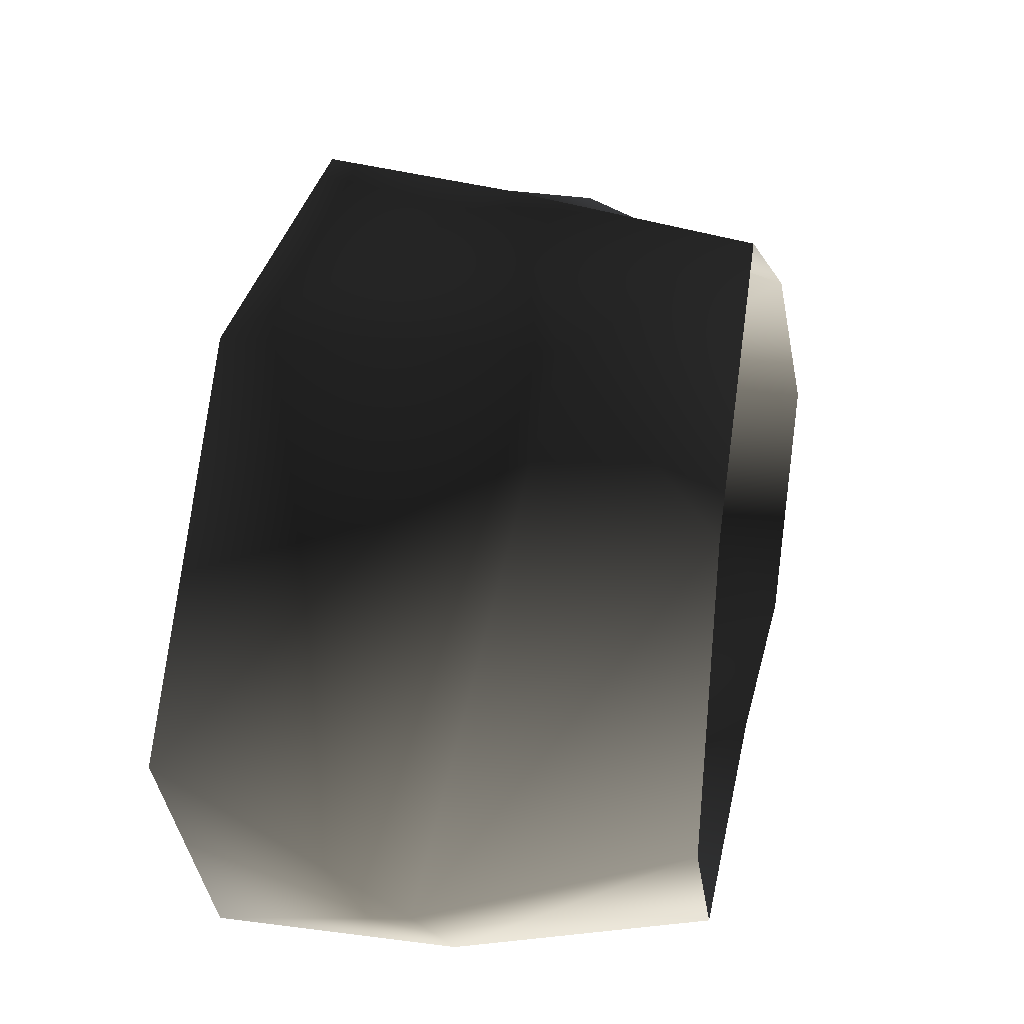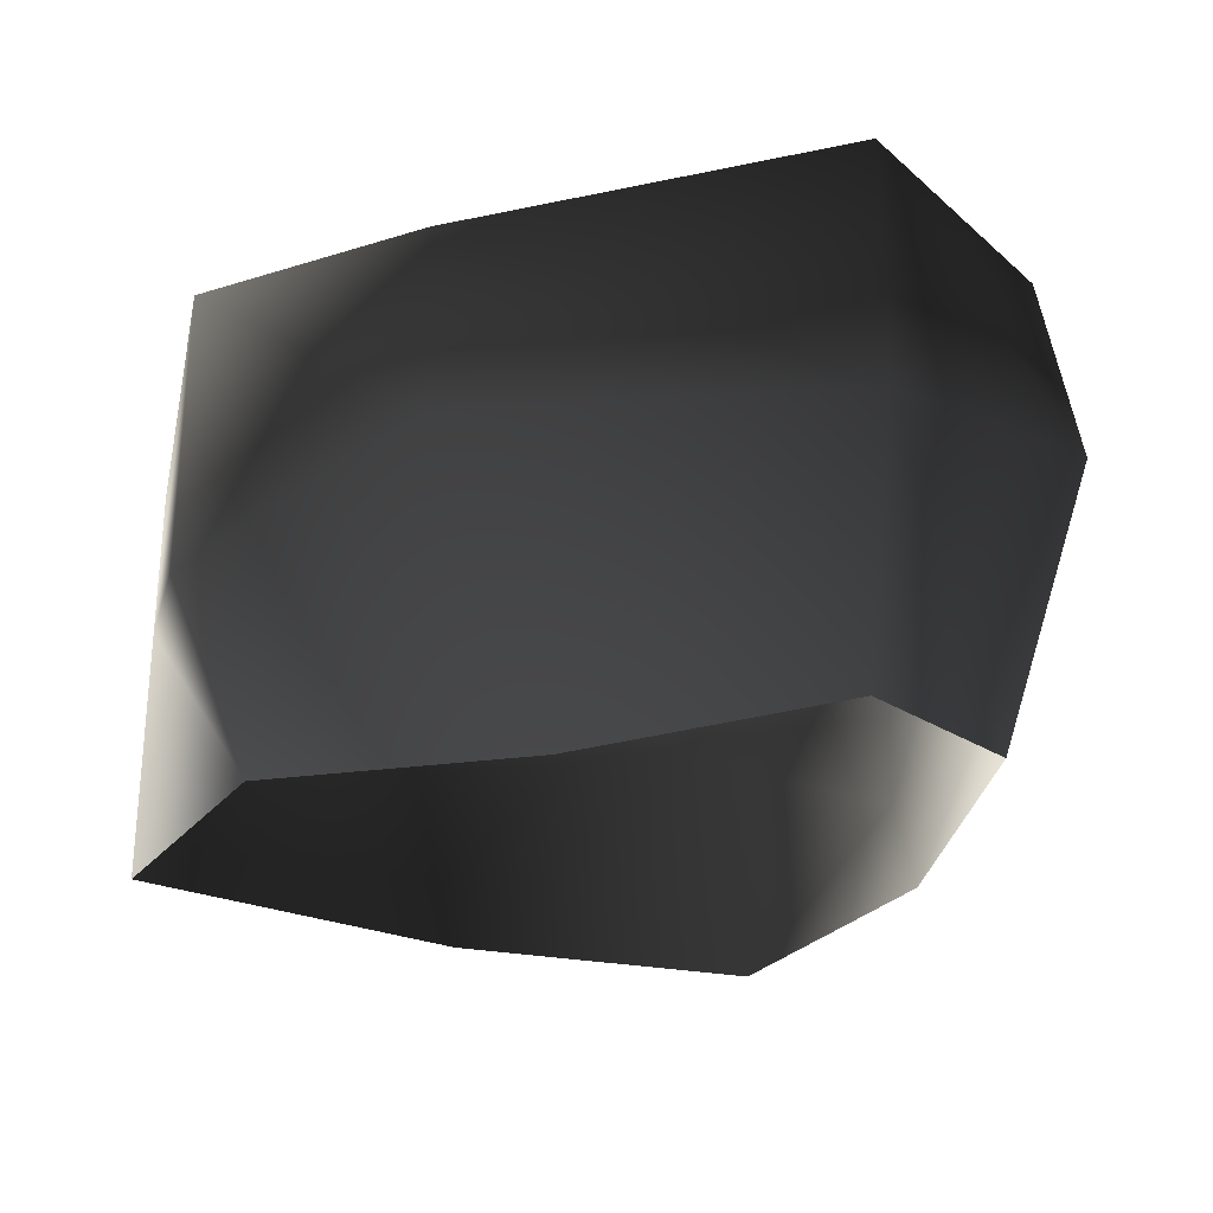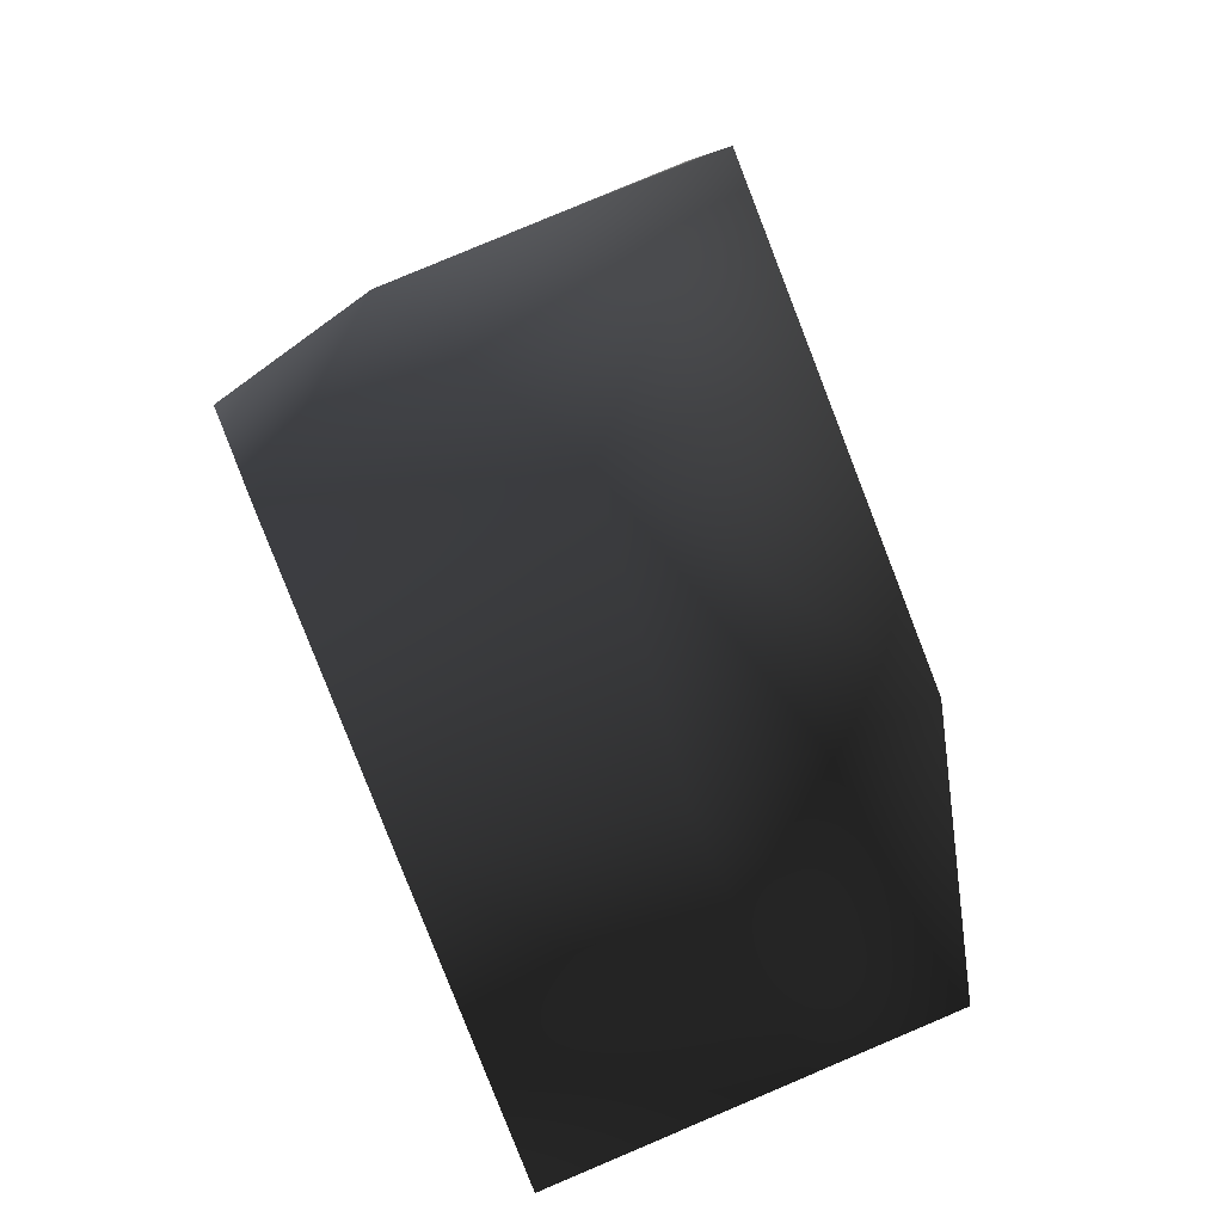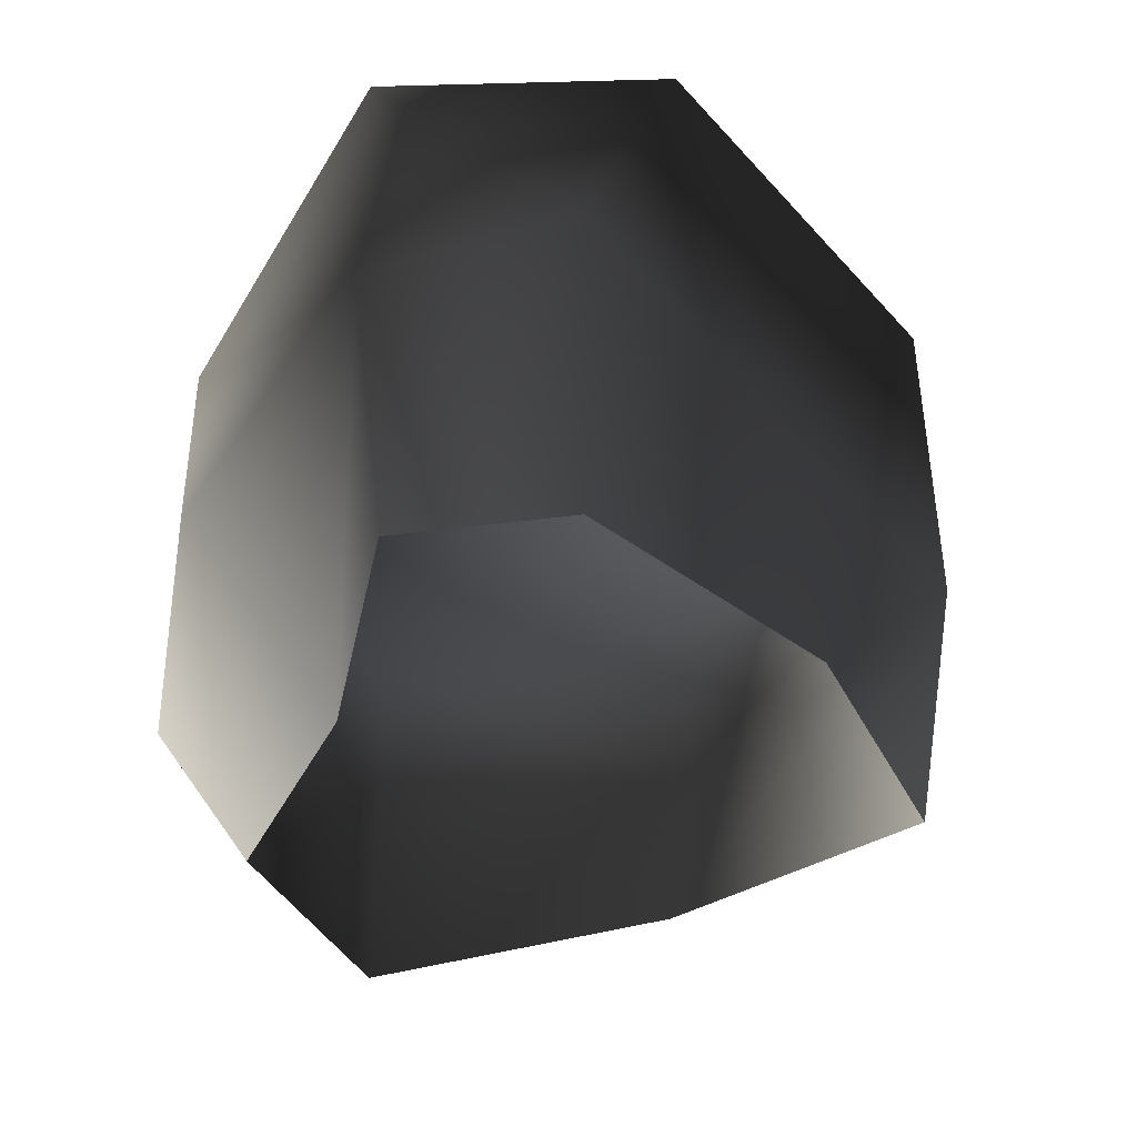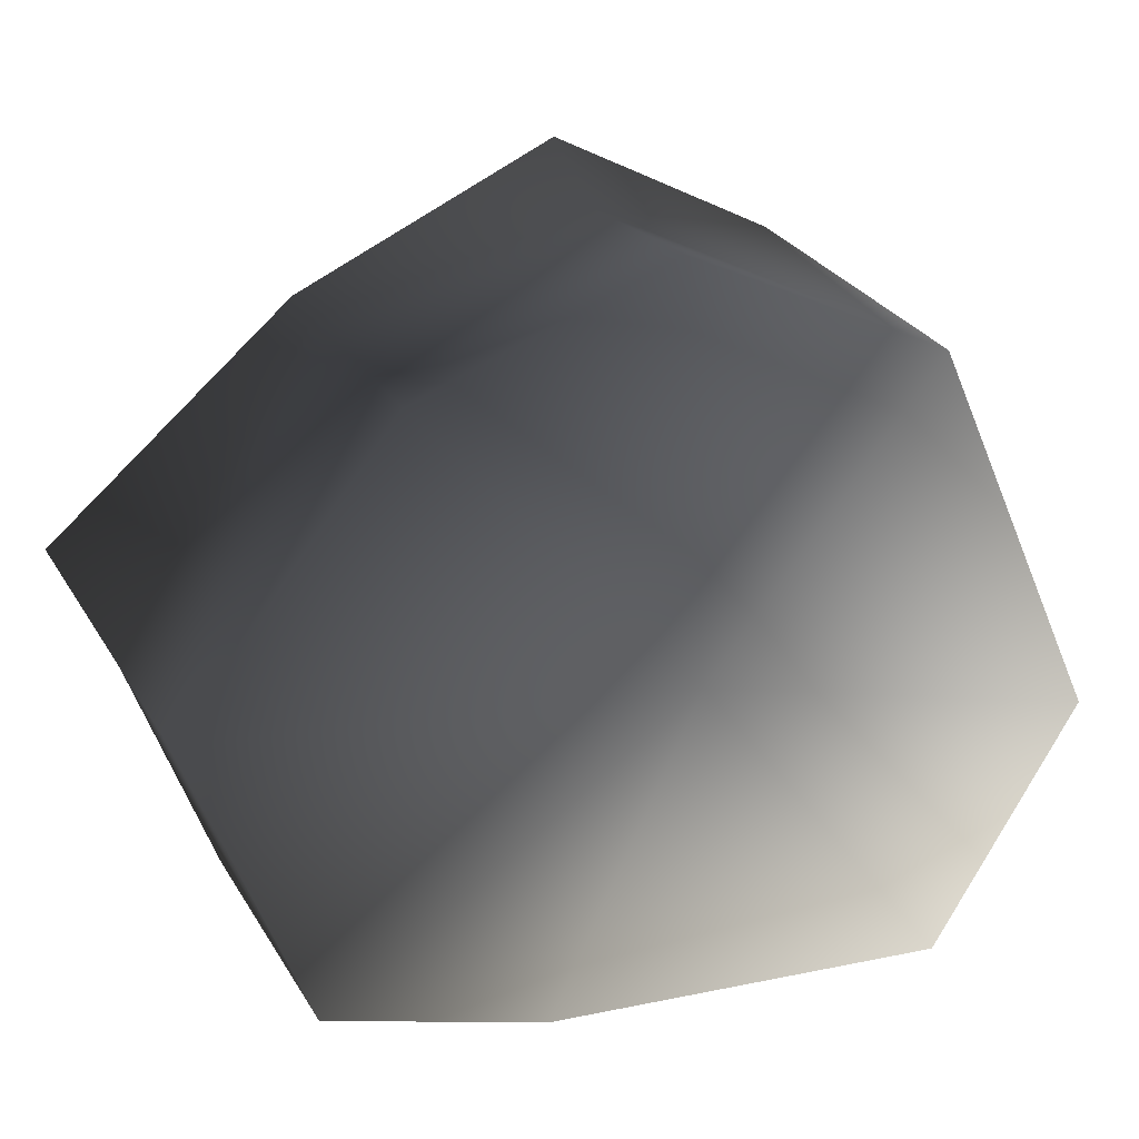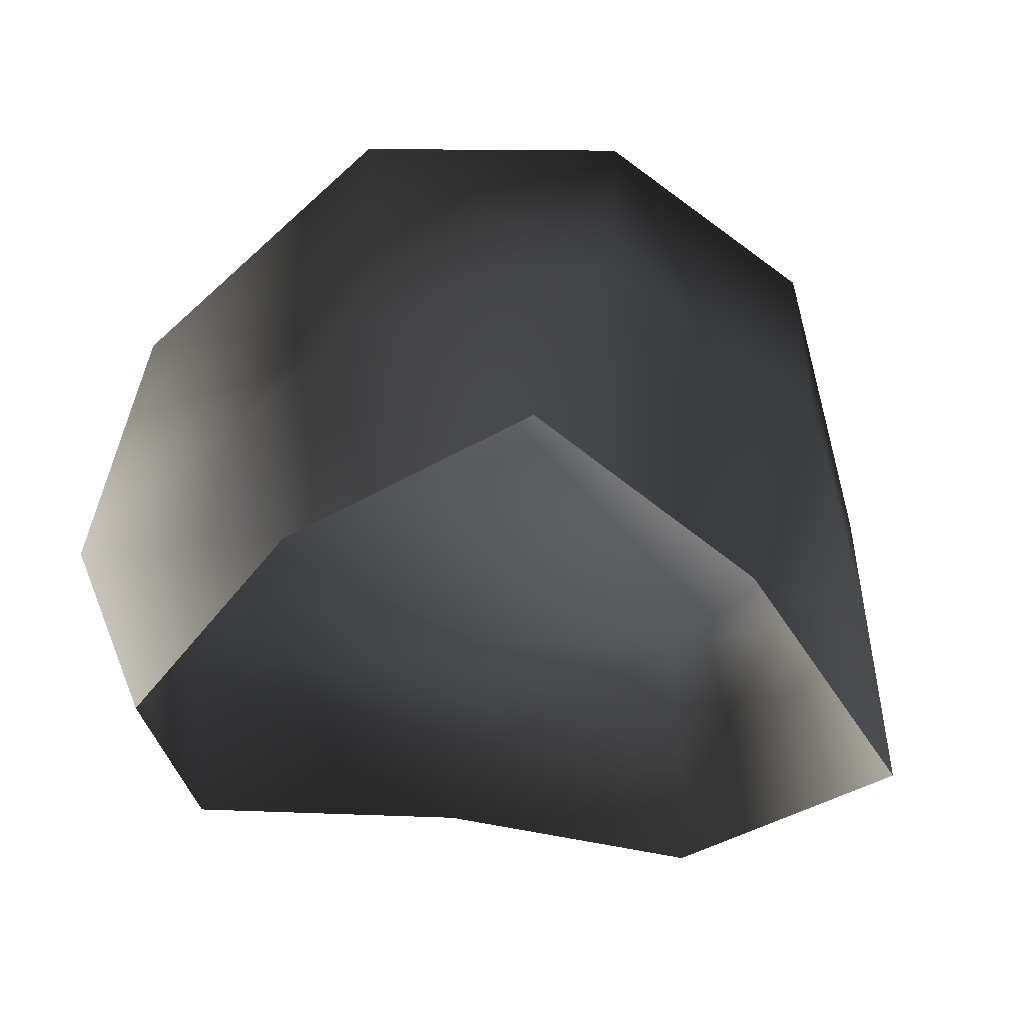
<metadata>
{"format":"obj","ext":"obj","renderer":"f3d","projection":"perspective","resolution":1024,"background":"white","views":[{"elev":22.5,"azim":-77.4,"up":"+Z"},{"elev":-27.3,"azim":-173.0,"up":"+Y"},{"elev":75.1,"azim":67.1,"up":"+Z"},{"elev":-38.1,"azim":-118.8,"up":"+Y"},{"elev":27.6,"azim":154.9,"up":"+Z"},{"elev":-47.9,"azim":-20.2,"up":"+Y"}]}
</metadata>
<code>
v -1.771 17.07 35.22
v -21.37 20.29 26
v -1.771 21.51 3.8
v -33.77 23.2 -4.414
v 18.8 16.94 27.81
v 35.61 14.38 4.655
v -22.46 22.49 -24.67
v 8.506 17.07 -25.64
v 26.9 16.94 -19.59
v -20.95 -5.766 26.7
v -2.221 2.272 33.55
v -8.37 -18.22 32.14
v -22.5 -18.22 13.51
v 14.24 -18.22 22.33
v 18.8 -0.4099 27.68
v -21.37 20.29 26
v -1.771 17.07 35.22
v 18.8 16.94 27.81
v 14.24 -18.22 22.33
v 18.8 -0.4099 27.68
v 35.61 2.272 4.655
v 35.61 -18.22 4.655
v 22.72 -18.22 -12.23
v 26.9 -5.777 -19.59
v 35.61 14.38 4.655
v 18.8 16.94 27.81
v 26.9 16.94 -19.59
v 8.506 2.272 -25.64
v 1.214 -18.22 -14.1
v 22.72 -18.22 -12.23
v 26.9 -5.777 -19.59
v -22.46 2.272 -24.67
v -20.12 -18.22 -20.72
v 26.9 16.94 -19.59
v 8.506 17.07 -25.64
v -22.46 22.49 -24.67
v -22.46 2.272 -24.67
v -28.78 -18.22 -9.804
v -20.12 -18.22 -20.72
v -35.71 2.272 -13.7
v -20.95 -5.766 26.7
v -22.5 -18.22 13.51
v -35.71 2.272 -13.7
v -28.78 -18.22 -9.804
v -33.77 23.2 -4.414
v -22.46 22.49 -24.67
v -22.46 2.272 -24.67
v -21.37 20.29 26
g Rock_LOD1_14780_65
f 1 3 2
f 2 3 4
f 5 3 1
f 3 5 6
f 3 7 4
f 7 3 8
f 6 9 3
f 3 9 8
f 10 12 11
f 12 10 13
f 14 11 12
f 11 14 15
f 11 16 10
f 16 11 17
f 17 11 18
f 18 11 15
f 19 21 20
f 21 19 22
f 21 22 23
f 21 23 24
f 25 20 21
f 20 25 26
f 21 27 25
f 27 21 24
f 28 30 29
f 30 28 31
f 29 32 28
f 32 29 33
f 28 34 31
f 34 28 35
f 28 32 35
f 36 35 32
f 37 39 38
f 38 40 37
f 41 43 42
f 42 43 44
f 41 45 43
f 45 46 43
f 43 46 47
f 45 41 48

</code>
